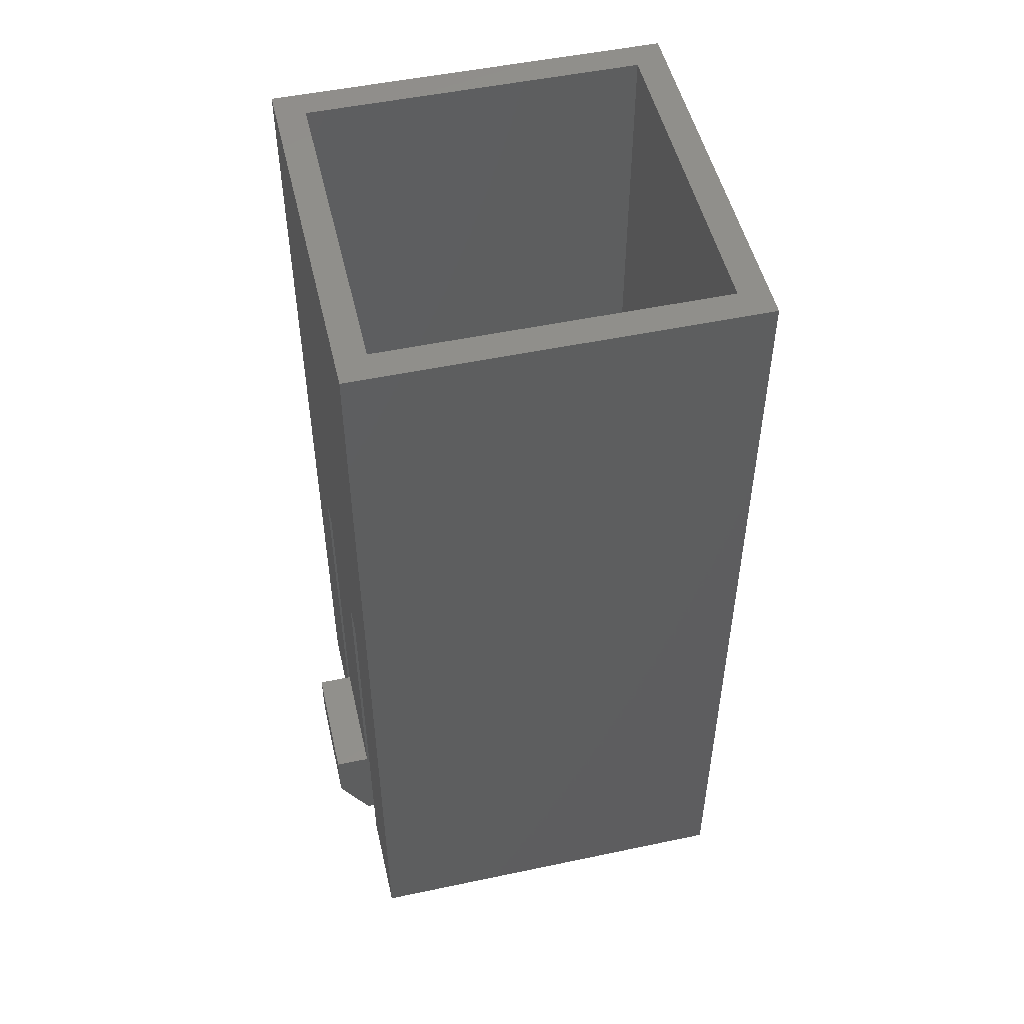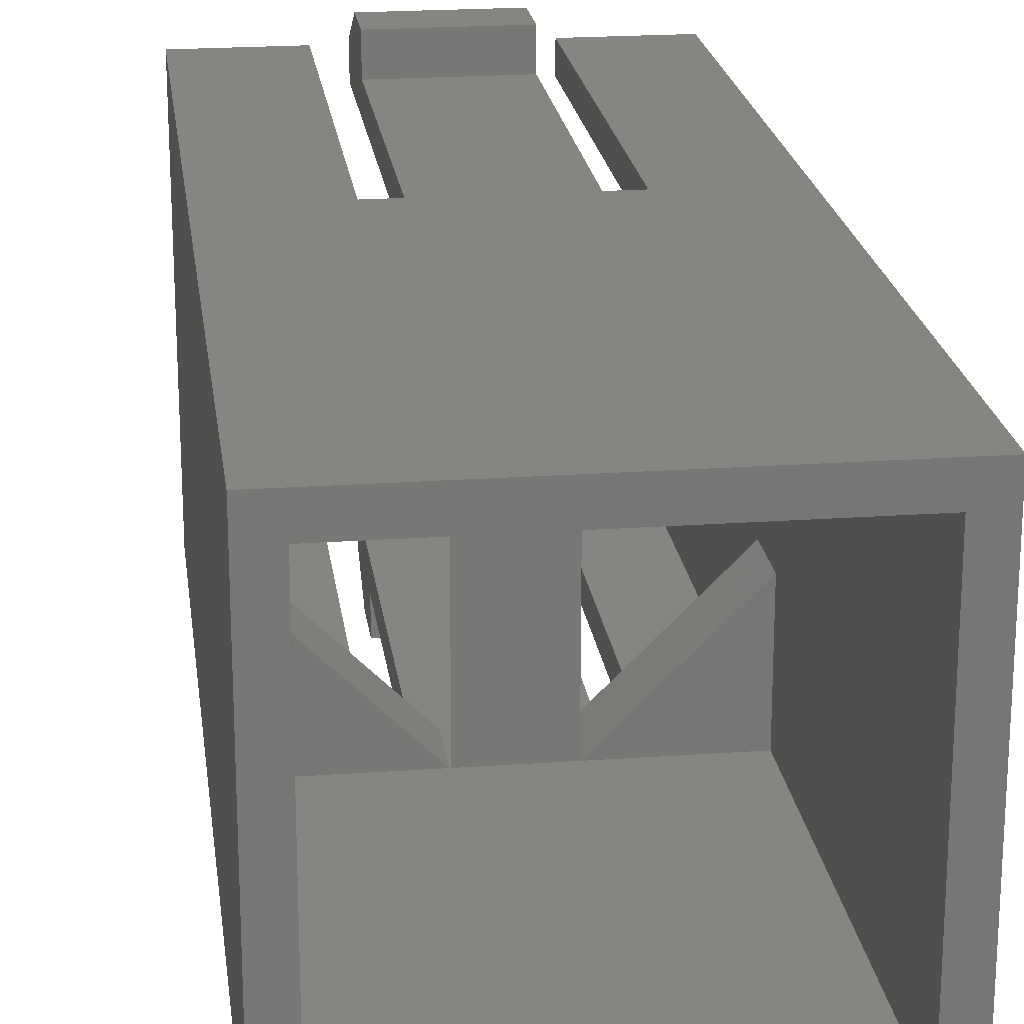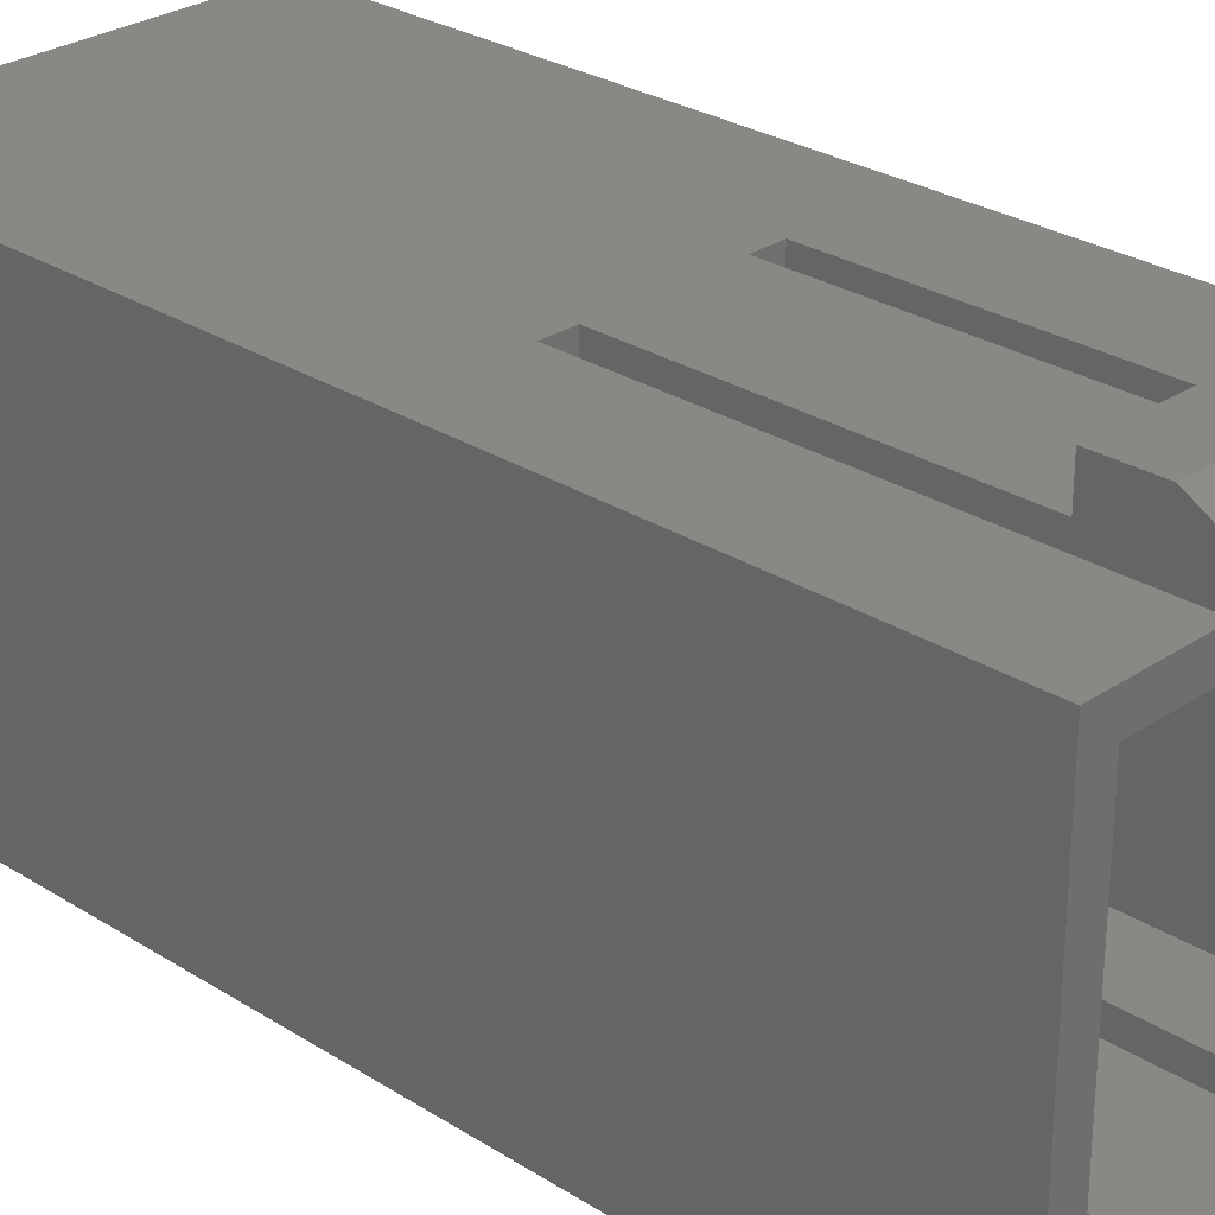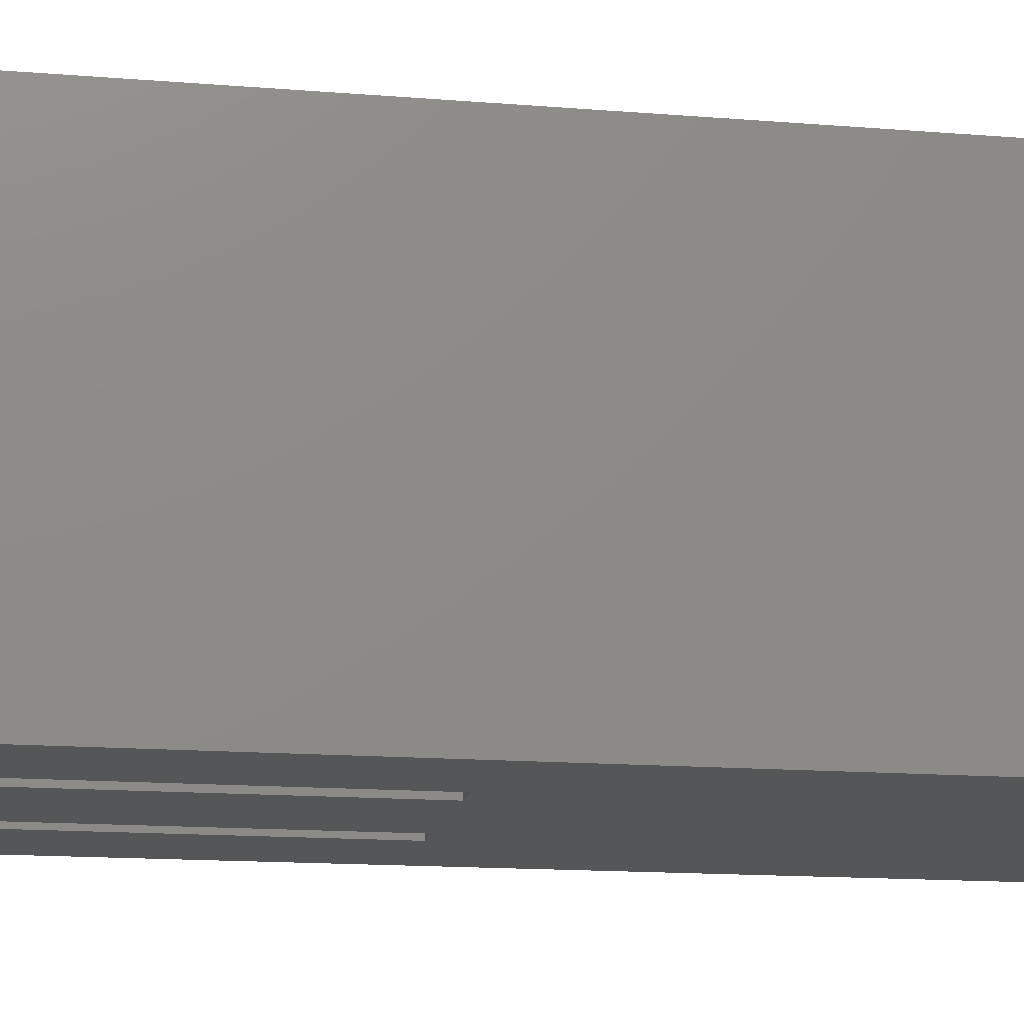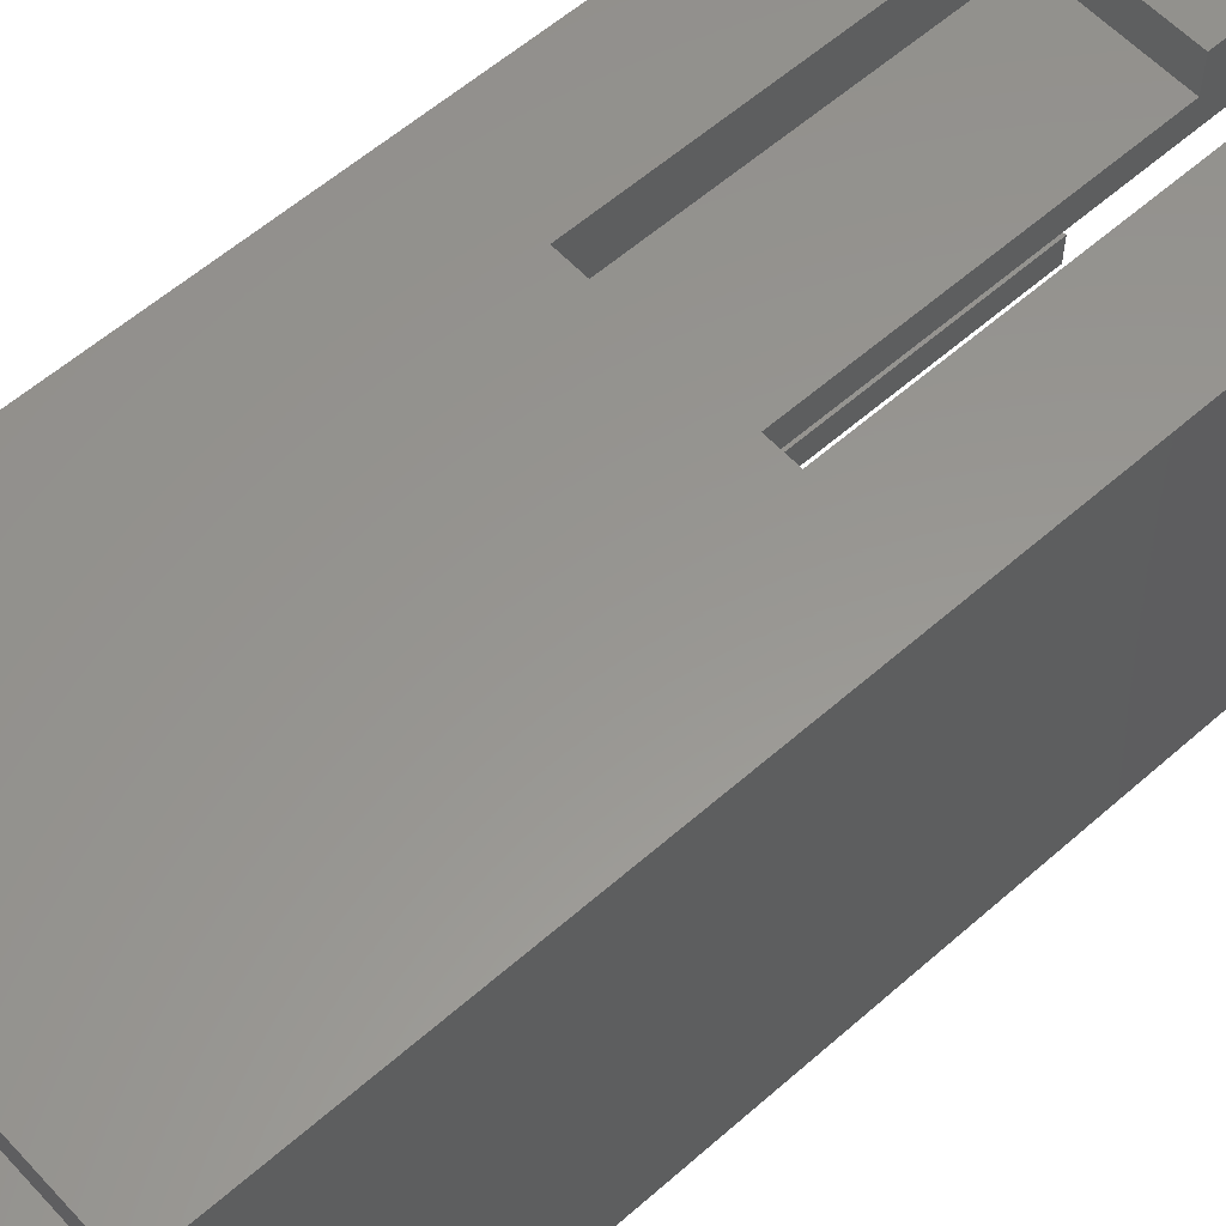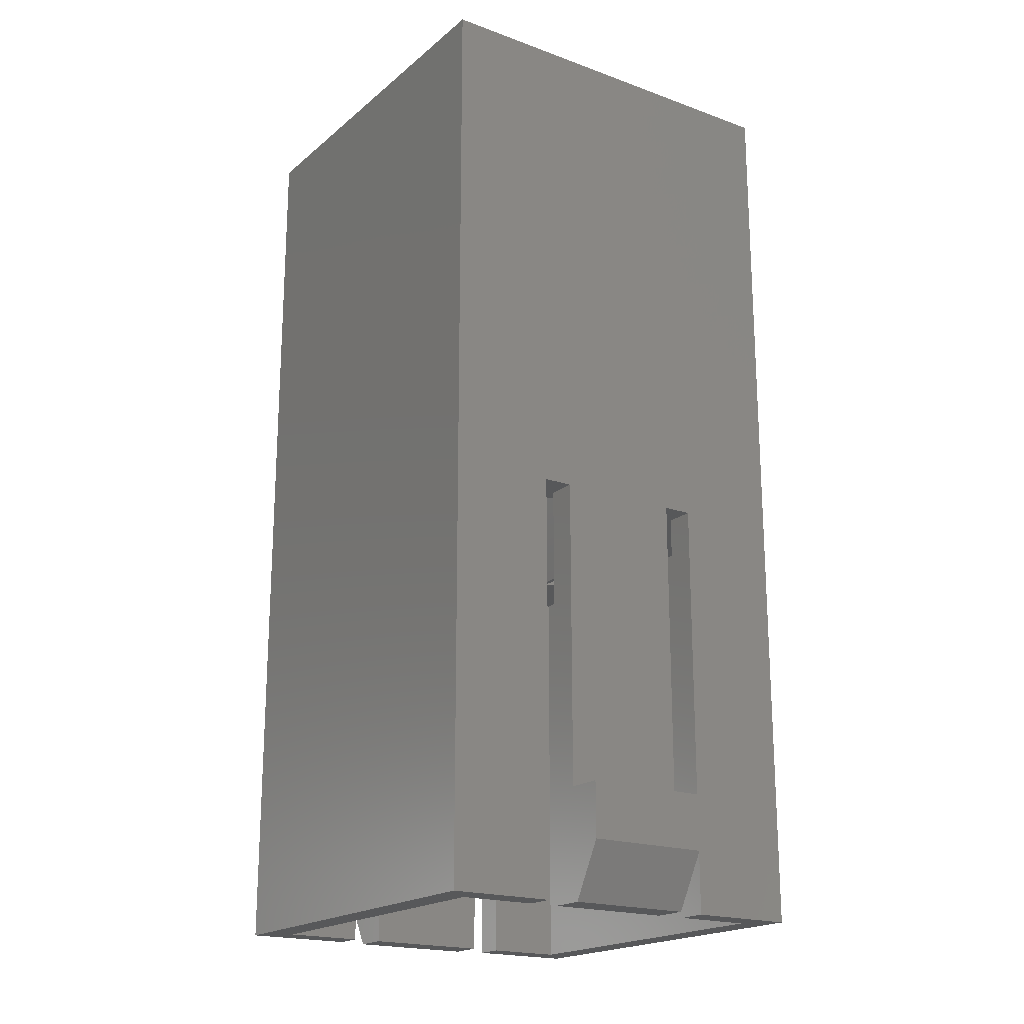
<metadata>
{"format":"stl","ext":"stl","renderer":"f3d","projection":"perspective","resolution":1024,"background":"white","views":[{"elev":50.6,"azim":-103.0,"up":"+Z"},{"elev":21.1,"azim":-7.3,"up":"+Y"},{"elev":27.7,"azim":134.1,"up":"+Y"},{"elev":-14.7,"azim":-100.1,"up":"+Y"},{"elev":58.2,"azim":47.7,"up":"+Y"},{"elev":-19.5,"azim":-34.1,"up":"+Z"}]}
</metadata>
<code>
# stl→obj: 100 verts, 196 faces
v 0 0 0
v 0 8.22 19.2
v 0 8.22 0
v 0 0 19.2
v 8.22 8.22 19.2
v 7.61 7.61 19.2
v 8.22 0 19.2
v 0.61 7.61 19.2
v 0.61 0.61 19.2
v 7.61 0.61 19.2
v 8.22 8.22 0
v 8.22 0 0
v 5.41 8.22 0
v 2.81 8.22 8.75
v 5.41 8.22 8.75
v 2.81 8.22 0
v 6.02 8.22 8.75
v 6.02 8.22 0
v 2.2 8.22 8.75
v 2.2 8.22 0
v 2.2 0 0
v 0.61 0.61 0
v 2.2 0.61 0
v 0.61 7.61 0
v 2.2 7.61 0
v 7.61 0.61 0
v 6.02 0 0
v 6.02 0.61 0
v 7.61 7.61 0
v 6.02 7.61 0
v 2.81 0 0
v 5.41 0.61 0
v 5.41 0 0
v 2.81 0.61 0
v 2.81 7.61 0
v 5.41 7.61 0
v 2.81 0 8.75
v 2.81 0 2.3
v 5.41 0 8.75
v 2.81 0 3.815e-07
v 2.2 0 8.75
v 6.02 0 8.75
v 5.41 0 2.3
v 5.41 0 3.815e-07
v 7.61 5.008 8.75
v 7.61 7.61 8.75
v 7.61 3.212 8.75
v 7.61 5.008 10
v 7.61 0.61 8.75
v 7.61 0.61 10
v 7.61 7.61 10
v 7.61 3.212 10
v 2.81 7.61 8.75
v 4.06 7.61 7.5
v 3.212 7.61 8.75
v 4.16 7.61 7.5
v 4.985 7.61 10
v 5.008 7.61 8.75
v 5.008 7.61 10
v 5.41 7.61 8.75
v 3.235 7.61 10
v 3.212 7.61 10
v 0.61 7.61 10
v 0.61 7.61 8.75
v 2.2 7.61 8.75
v 6.02 7.61 8.75
v 4.06 0.61 7.5
v 2.81 0.61 8.75
v 3.235 0.61 10
v 4.985 0.61 10
v 6.02 0.61 8.75
v 2.2 0.61 8.75
v 5.41 0.61 8.75
v 4.16 0.61 7.5
v 0.61 5.008 8.75
v 2.81 -0.75 1.15
v 2.81 -0.1 3.815e-07
v 2.81 -0.75 2.3
v 5.41 -0.75 2.3
v 5.41 -0.75 1.15
v 5.41 -0.1 3.815e-07
v 5.41 8.22 2.3
v 5.41 8.97 1.15
v 5.41 8.97 2.3
v 5.41 8.22 3.815e-07
v 5.41 8.32 3.815e-07
v 2.81 8.97 2.3
v 2.81 8.22 2.3
v 2.81 8.22 3.815e-07
v 2.81 8.97 1.15
v 2.81 8.32 3.815e-07
v 0.61 0.61 8.75
v 0.61 3.212 10
v 0.61 3.212 8.75
v 0.61 0.61 10
v 0.61 5.008 10
v 3.212 0.61 10
v 5.008 0.61 10
v 3.212 0.61 8.75
v 5.008 0.61 8.75
f 1 2 3
f 2 1 4
f 5 6 7
f 5 8 6
f 8 2 9
f 2 8 5
f 10 7 6
f 9 7 10
f 9 4 7
f 4 9 2
f 7 11 5
f 11 7 12
f 13 14 15
f 14 13 16
f 15 5 17
f 11 17 5
f 17 11 18
f 5 15 2
f 14 2 15
f 19 2 14
f 3 19 20
f 19 3 2
f 21 22 23
f 22 1 24
f 1 22 21
f 24 20 25
f 24 3 20
f 3 24 1
f 12 26 11
f 27 26 12
f 26 27 28
f 29 11 26
f 18 29 30
f 29 18 11
f 31 32 33
f 32 31 34
f 35 13 36
f 13 35 16
f 37 38 39
f 31 38 37
f 33 40 31
f 38 31 40
f 37 4 41
f 1 41 4
f 41 1 21
f 4 37 7
f 39 7 37
f 42 7 39
f 12 42 27
f 42 12 7
f 43 39 38
f 33 43 44
f 43 33 39
f 40 33 44
f 9 24 8
f 24 9 22
f 29 45 46
f 45 47 48
f 29 47 45
f 26 47 29
f 49 26 50
f 47 26 49
f 48 6 51
f 52 48 47
f 48 52 6
f 10 52 50
f 52 10 6
f 10 50 26
f 53 54 55
f 54 35 56
f 35 54 53
f 57 58 59
f 56 58 57
f 56 60 58
f 36 56 35
f 56 36 60
f 55 61 62
f 61 55 54
f 62 8 63
f 8 64 63
f 24 64 8
f 24 65 64
f 65 24 25
f 61 8 62
f 8 61 6
f 57 6 61
f 59 6 57
f 6 59 51
f 30 46 66
f 46 30 29
f 67 68 69
f 34 67 32
f 67 34 68
f 10 70 9
f 10 71 70
f 26 71 10
f 71 26 28
f 69 9 70
f 72 69 68
f 69 72 9
f 22 72 23
f 72 22 9
f 73 70 71
f 73 74 70
f 74 32 67
f 32 74 73
f 41 23 72
f 23 41 21
f 65 20 19
f 65 25 20
f 75 53 55
f 53 75 65
f 65 75 64
f 65 14 53
f 14 65 19
f 41 68 37
f 68 41 72
f 31 68 34
f 68 31 37
f 16 53 14
f 35 53 16
f 60 13 15
f 60 36 13
f 39 32 73
f 32 39 33
f 60 17 66
f 17 60 15
f 39 71 42
f 71 39 73
f 45 66 46
f 45 60 66
f 60 45 58
f 18 66 17
f 30 66 18
f 27 71 28
f 71 27 42
f 76 40 77
f 40 76 38
f 38 76 78
f 38 79 43
f 79 38 78
f 80 44 43
f 80 43 79
f 44 80 81
f 76 79 78
f 79 76 80
f 77 80 76
f 80 77 81
f 77 44 81
f 44 77 40
f 82 83 84
f 85 83 82
f 83 85 86
f 87 82 84
f 82 87 88
f 89 90 91
f 90 89 88
f 90 88 87
f 89 82 88
f 82 89 85
f 83 87 84
f 87 83 90
f 86 90 83
f 90 86 91
f 89 86 85
f 86 89 91
f 92 93 94
f 93 92 95
f 75 63 64
f 63 75 96
f 93 95 97
f 52 98 50
f 51 59 48
f 63 96 62
f 99 92 94
f 49 100 47
f 92 97 95
f 97 92 99
f 100 50 98
f 50 100 49
f 45 59 58
f 59 45 48
f 97 94 93
f 94 97 99
f 100 52 47
f 52 100 98
f 96 55 62
f 55 96 75
f 61 70 57
f 70 61 69
f 67 61 54
f 61 67 69
f 70 56 57
f 56 70 74
f 67 56 74
f 56 67 54

</code>
